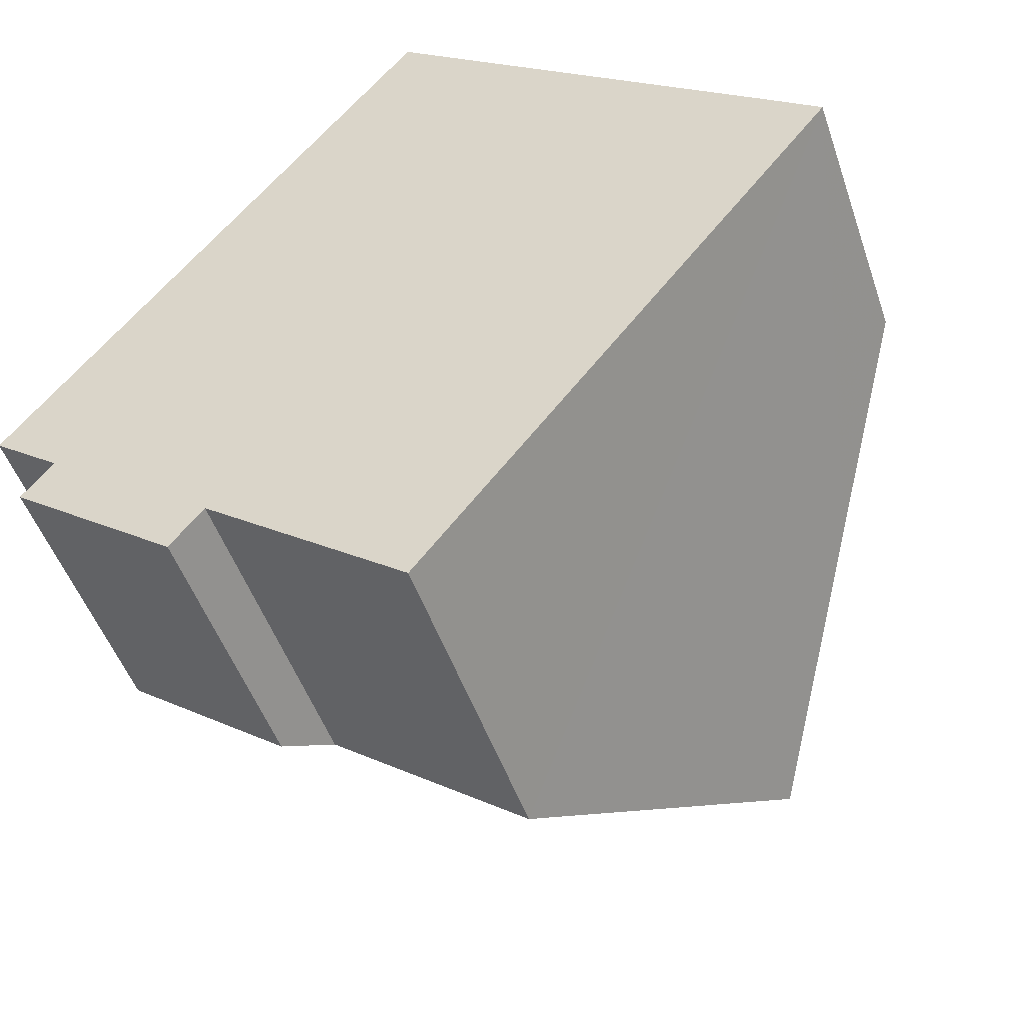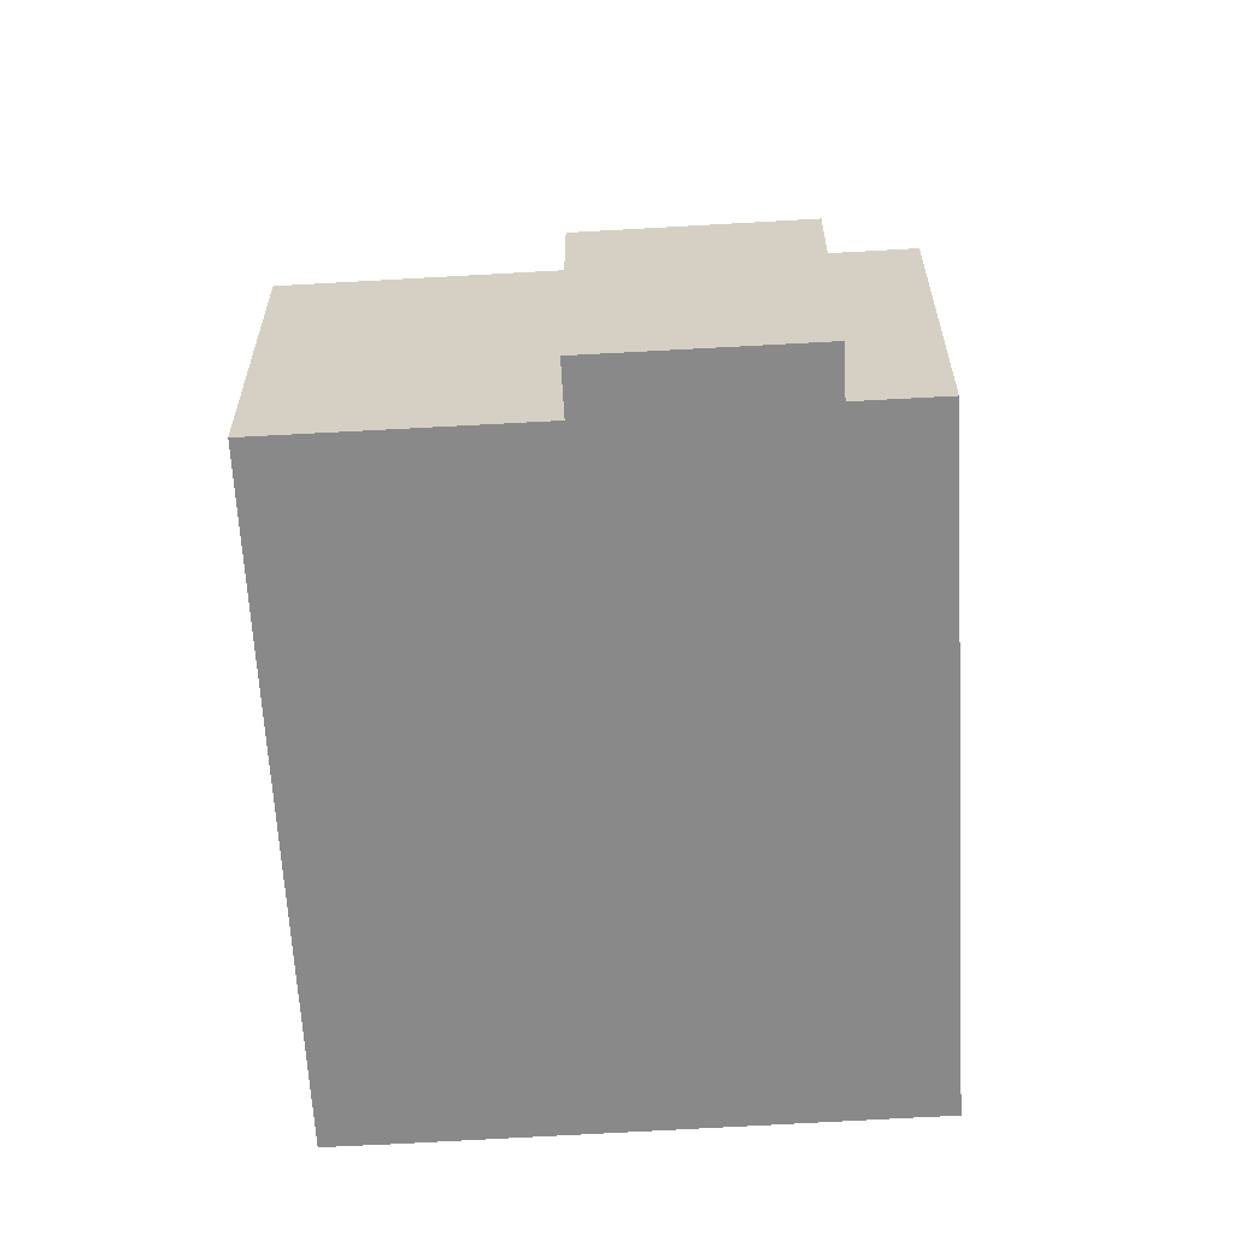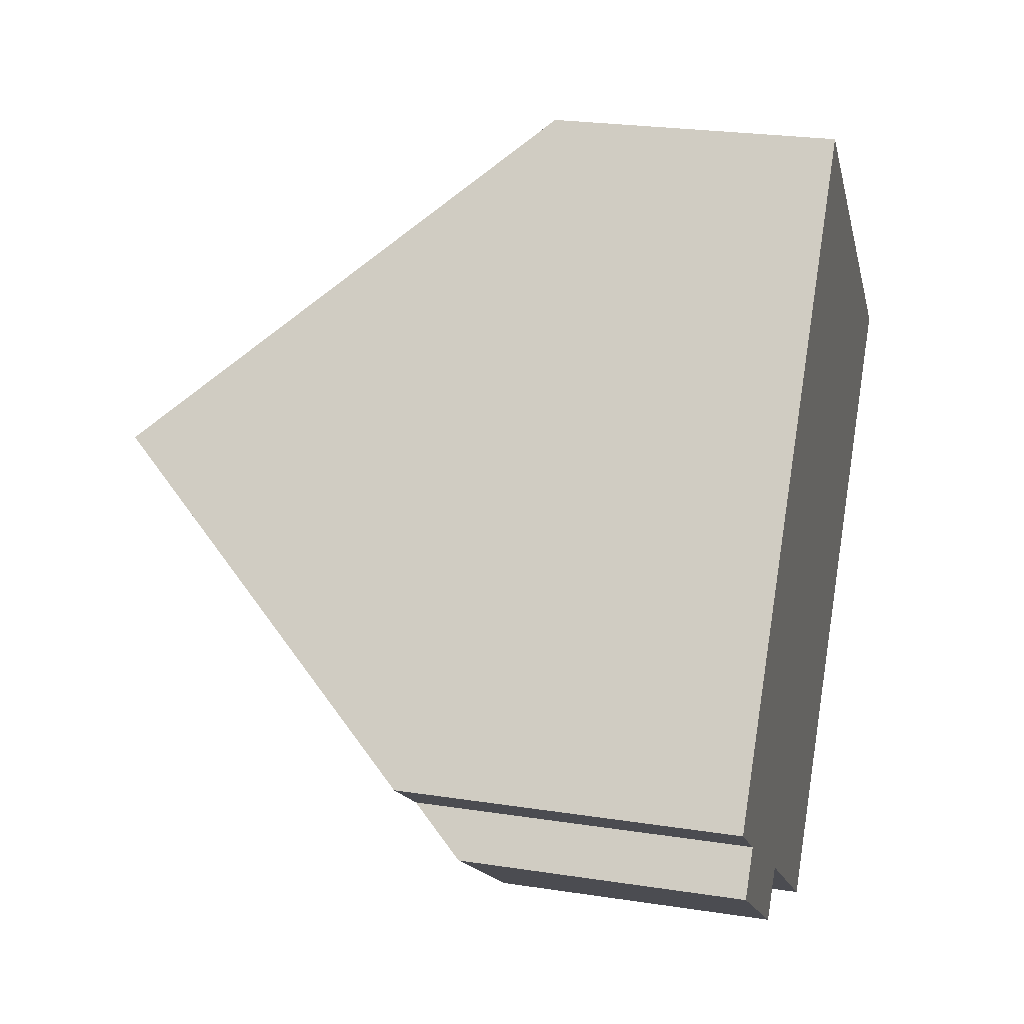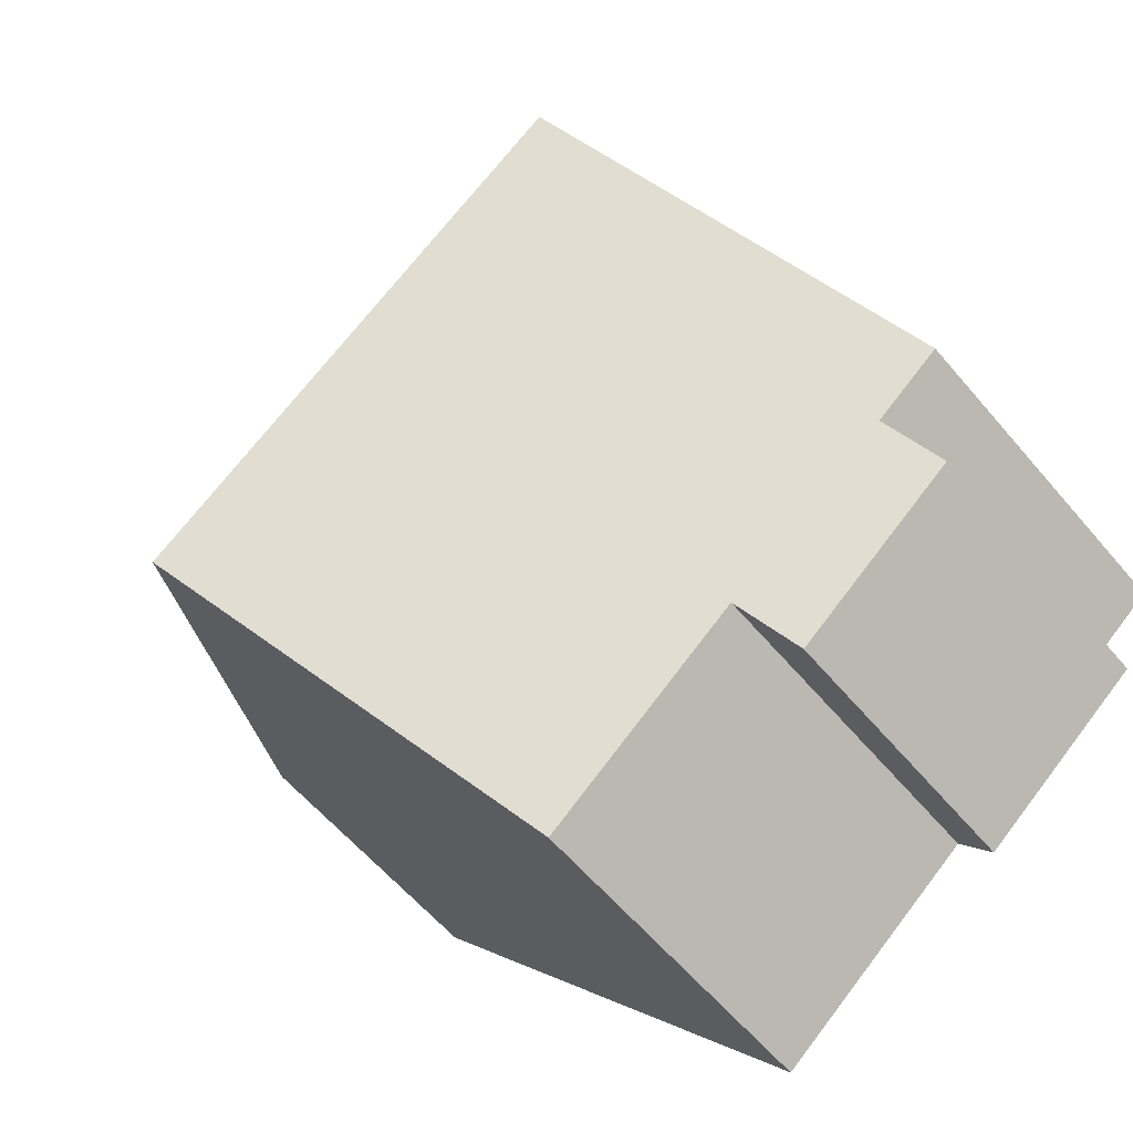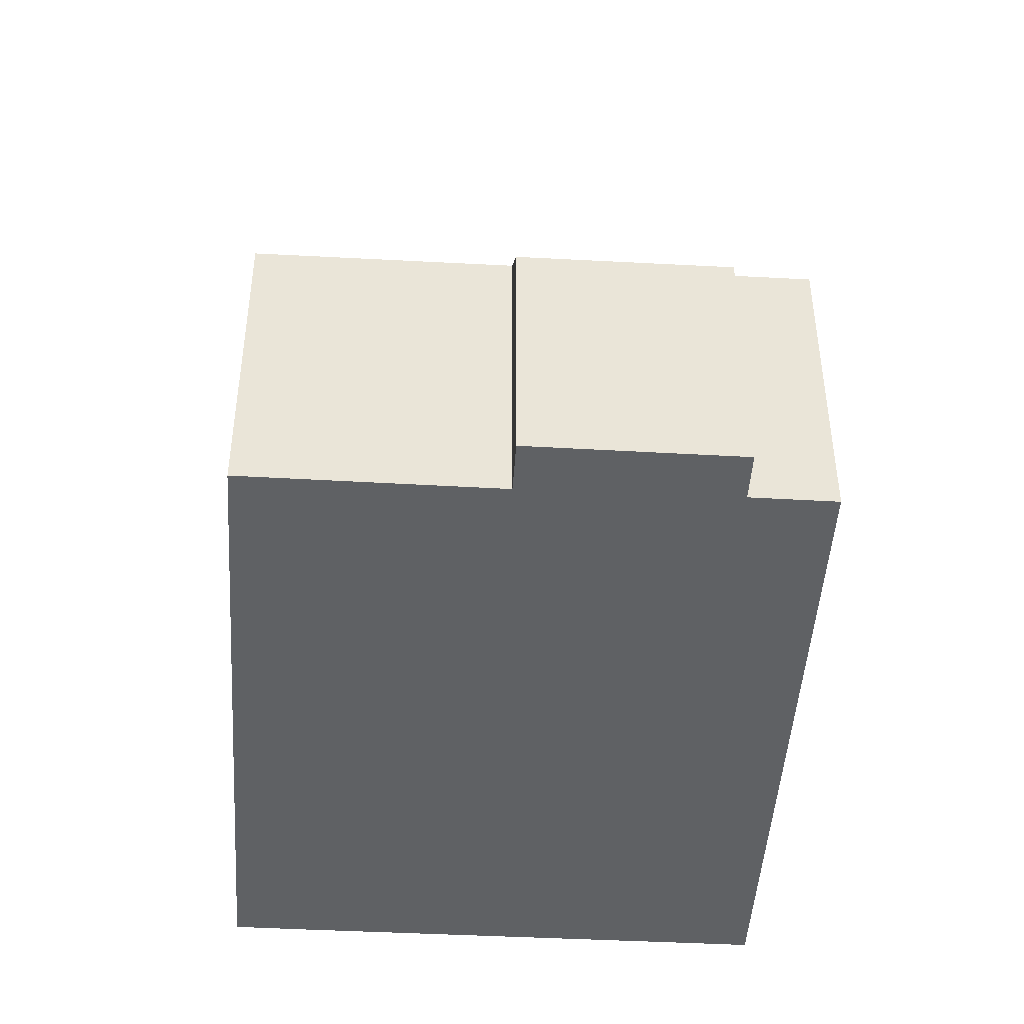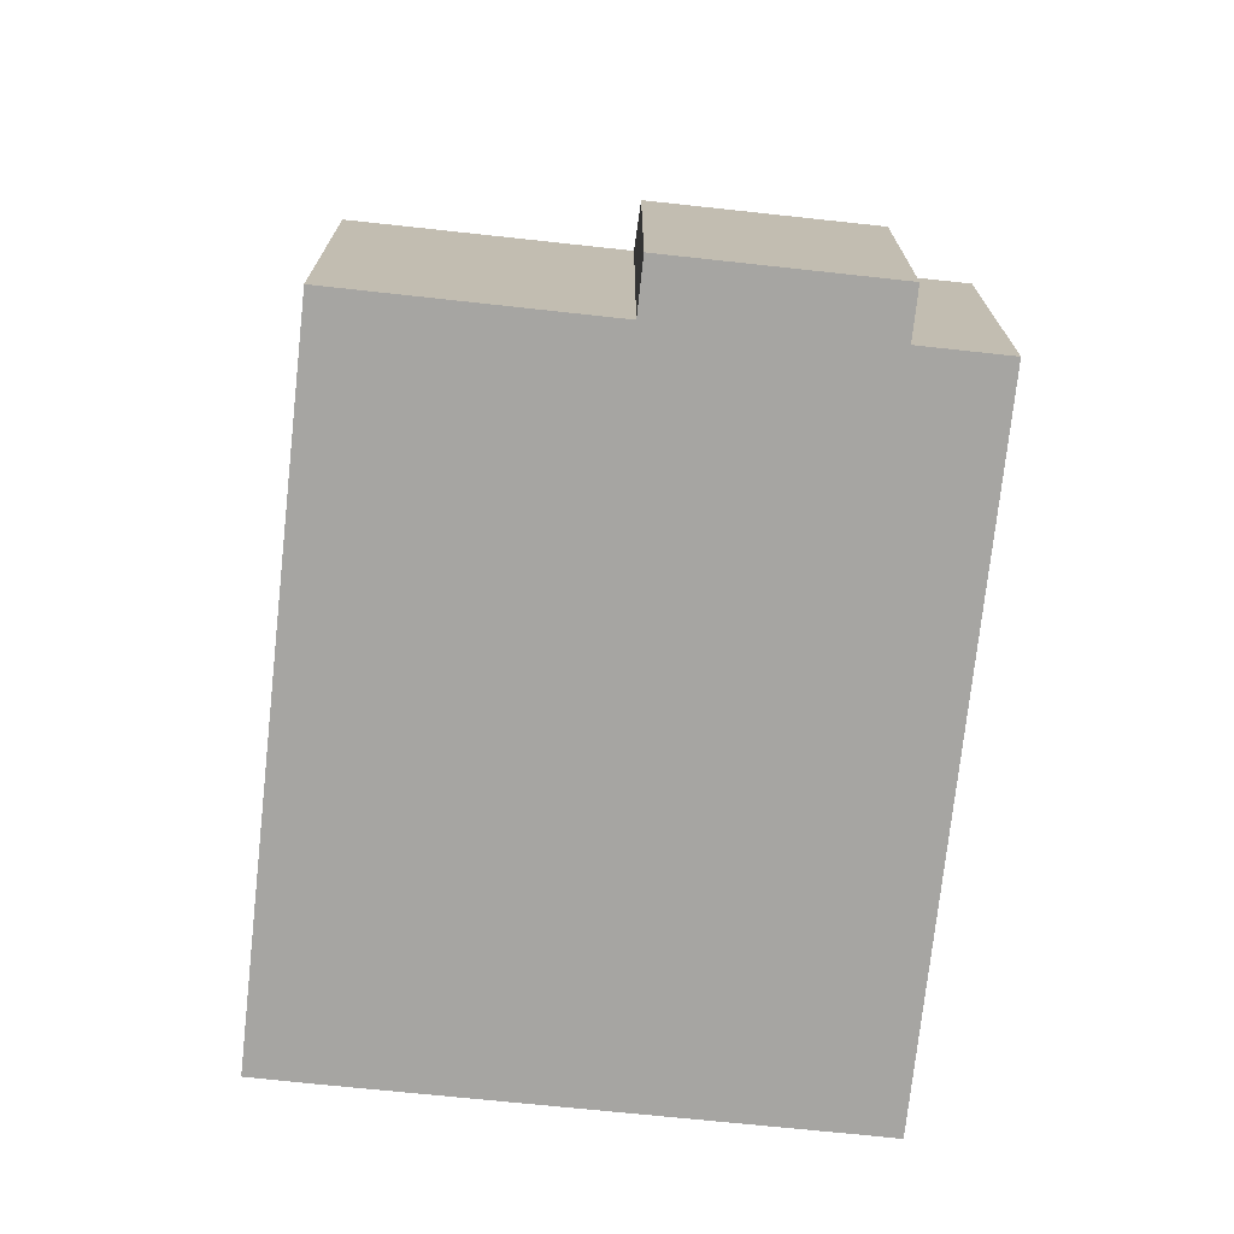
<metadata>
{"format":"obj","ext":"obj","renderer":"f3d","projection":"perspective","resolution":1024,"background":"white","views":[{"elev":-48.9,"azim":18.5,"up":"+Z"},{"elev":-63.0,"azim":-138.9,"up":"+Y"},{"elev":24.6,"azim":-75.8,"up":"+Z"},{"elev":-59.7,"azim":-140.1,"up":"+Z"},{"elev":-46.5,"azim":-145.8,"up":"+Y"},{"elev":-73.6,"azim":-148.3,"up":"+Y"}]}
</metadata>
<code>
v  5.938 3.691 6.794
v  2.557 8.648 3.283
v  5.536 3.688 7.107
v  10.19 3.684 3.532
v  10.75 3.683 3.097
v  11.46 3.688 2.546
v  10.19 5.81 0.91
v  8.481 8.648 -1.278
v  0.505 3.707 -1.232
v  3.203 4.417 -2.433
v  2.767 3.691 -2.993
v  5.928 4.397 -4.556
v  0.912 4.384 -0.71
v  0 4.39 2.688e-16
v  5.536 -4.352e-16 7.107
v  5.938 -4.16e-16 6.794
v  10.19 -2.163e-16 3.532
v  11.46 -1.559e-16 2.546
v  10.75 -1.896e-16 3.097
v  10.19 -5.572e-17 0.91
v  8.481 7.825e-17 -1.278
v  5.928 2.79e-16 -4.556
v  3.203 1.49e-16 -2.433
v  2.767 1.833e-16 -2.993
v  0.505 7.544e-17 -1.232
v  0 0 0
v  0.912 4.348e-17 -0.71
v  2.557 -2.01e-16 3.283
g defaultobject
f 1 2 3
f 2 1 4
f 2 4 5
f 2 5 6
f 2 6 7
f 2 7 8
f 9 10 11
f 10 8 12
f 8 10 2
f 2 10 13
f 13 10 9
f 2 13 14
f 15 1 3
f 1 15 4
f 4 15 16
f 4 16 17
f 4 17 5
f 5 17 6
f 6 17 18
f 18 17 19
f 18 7 6
f 7 18 8
f 8 18 12
f 12 18 20
f 12 20 21
f 12 21 22
f 23 11 10
f 11 23 24
f 12 23 10
f 23 12 22
f 11 25 9
f 25 11 24
f 13 26 14
f 26 13 27
f 9 27 13
f 27 9 25
f 14 3 2
f 3 14 15
f 15 14 28
f 28 14 26
f 24 27 25
f 27 28 26
f 28 27 24
f 28 24 23
f 28 23 22
f 28 22 21
f 28 21 15
f 15 21 20
f 15 20 16
f 16 20 18
f 16 18 17
f 17 18 19

</code>
